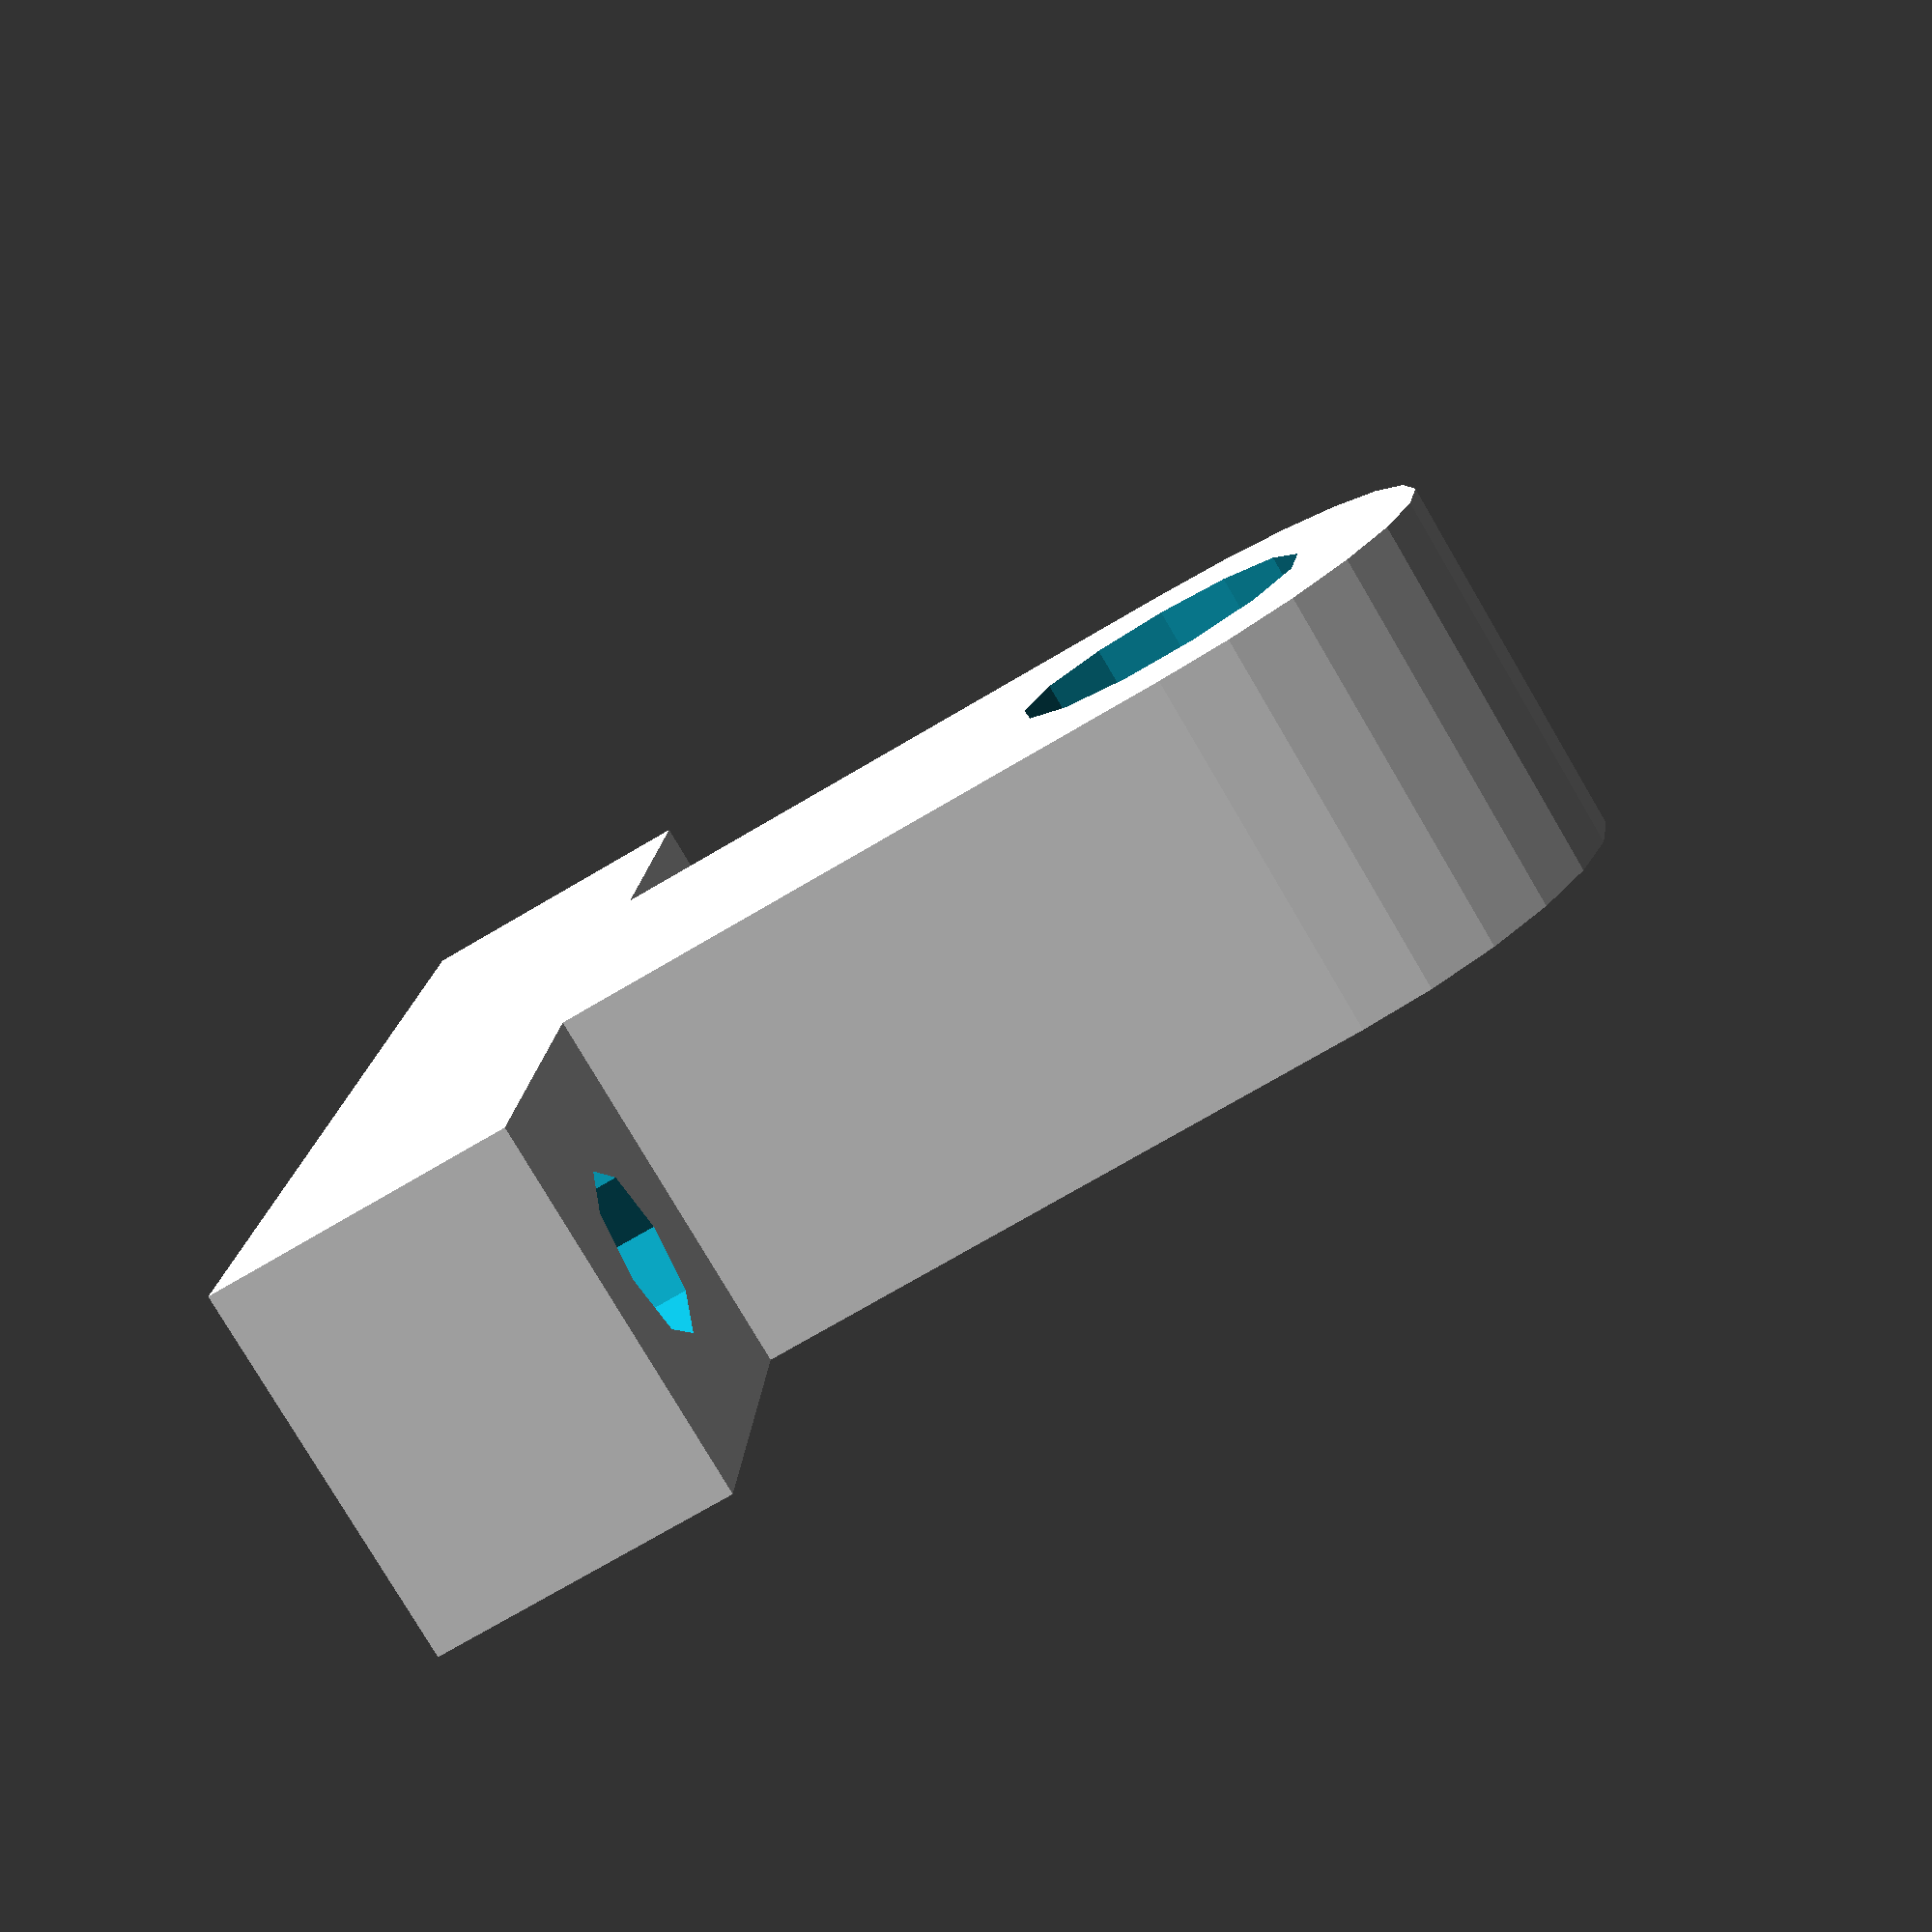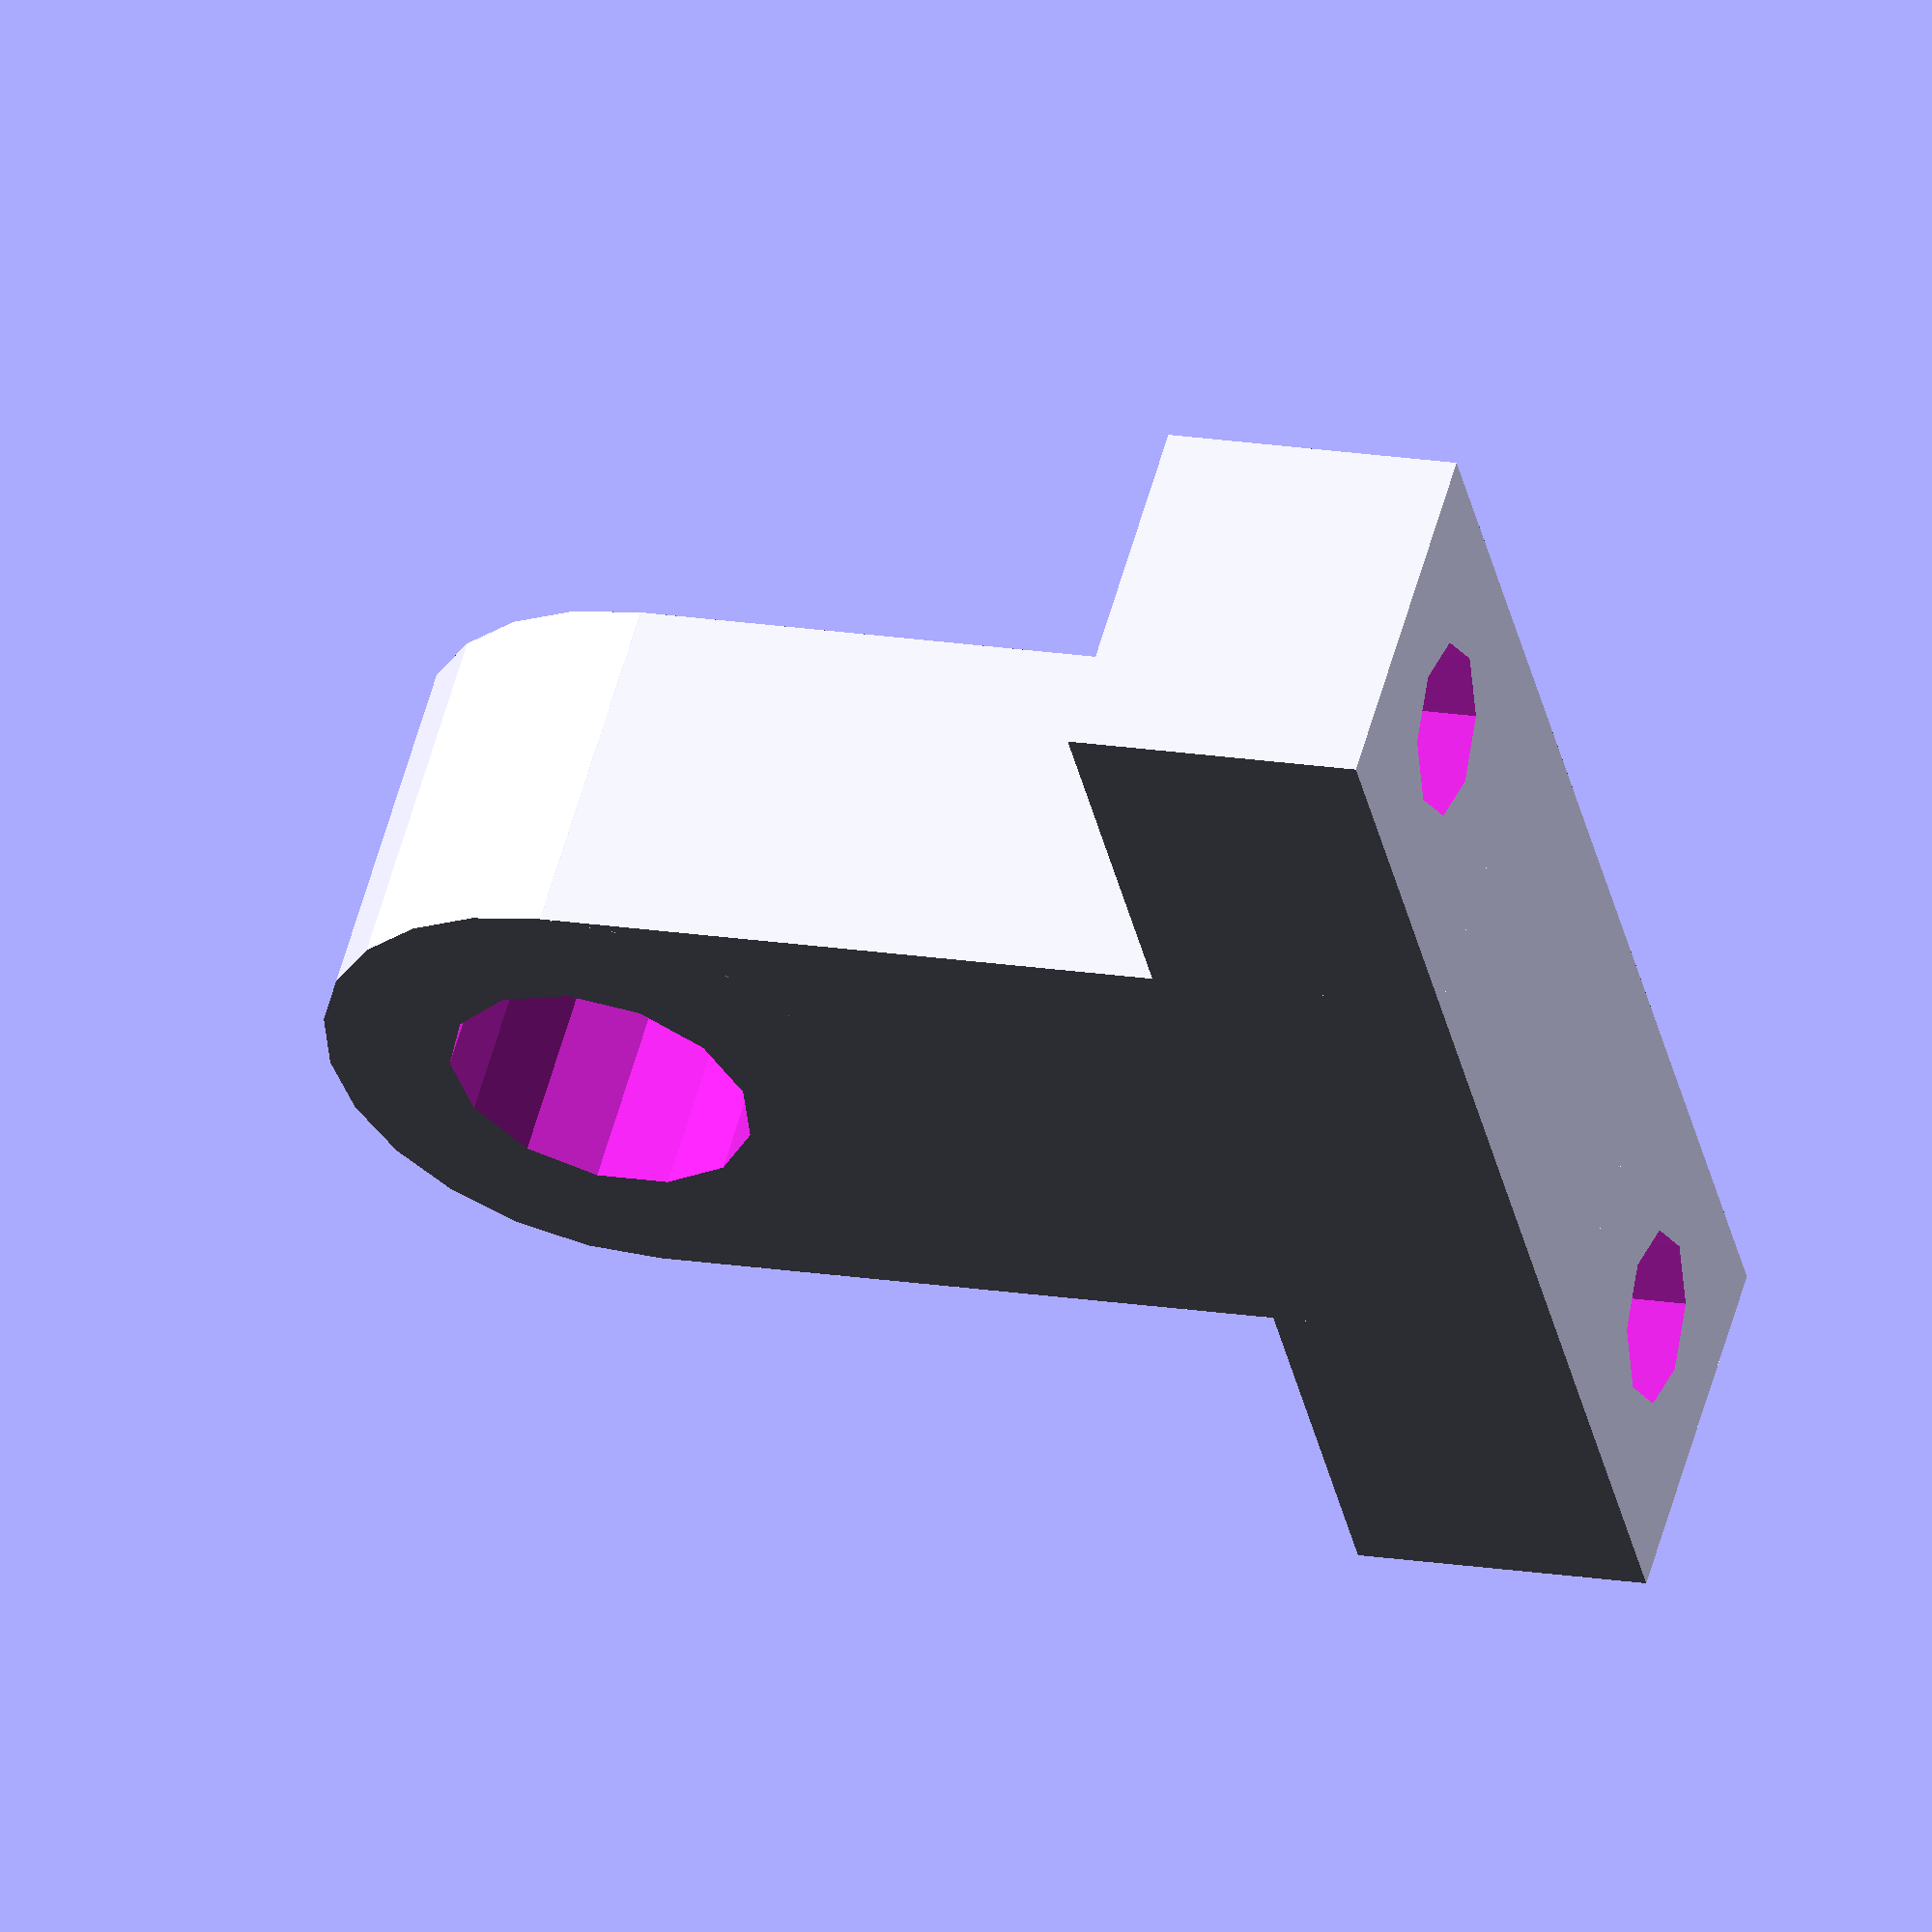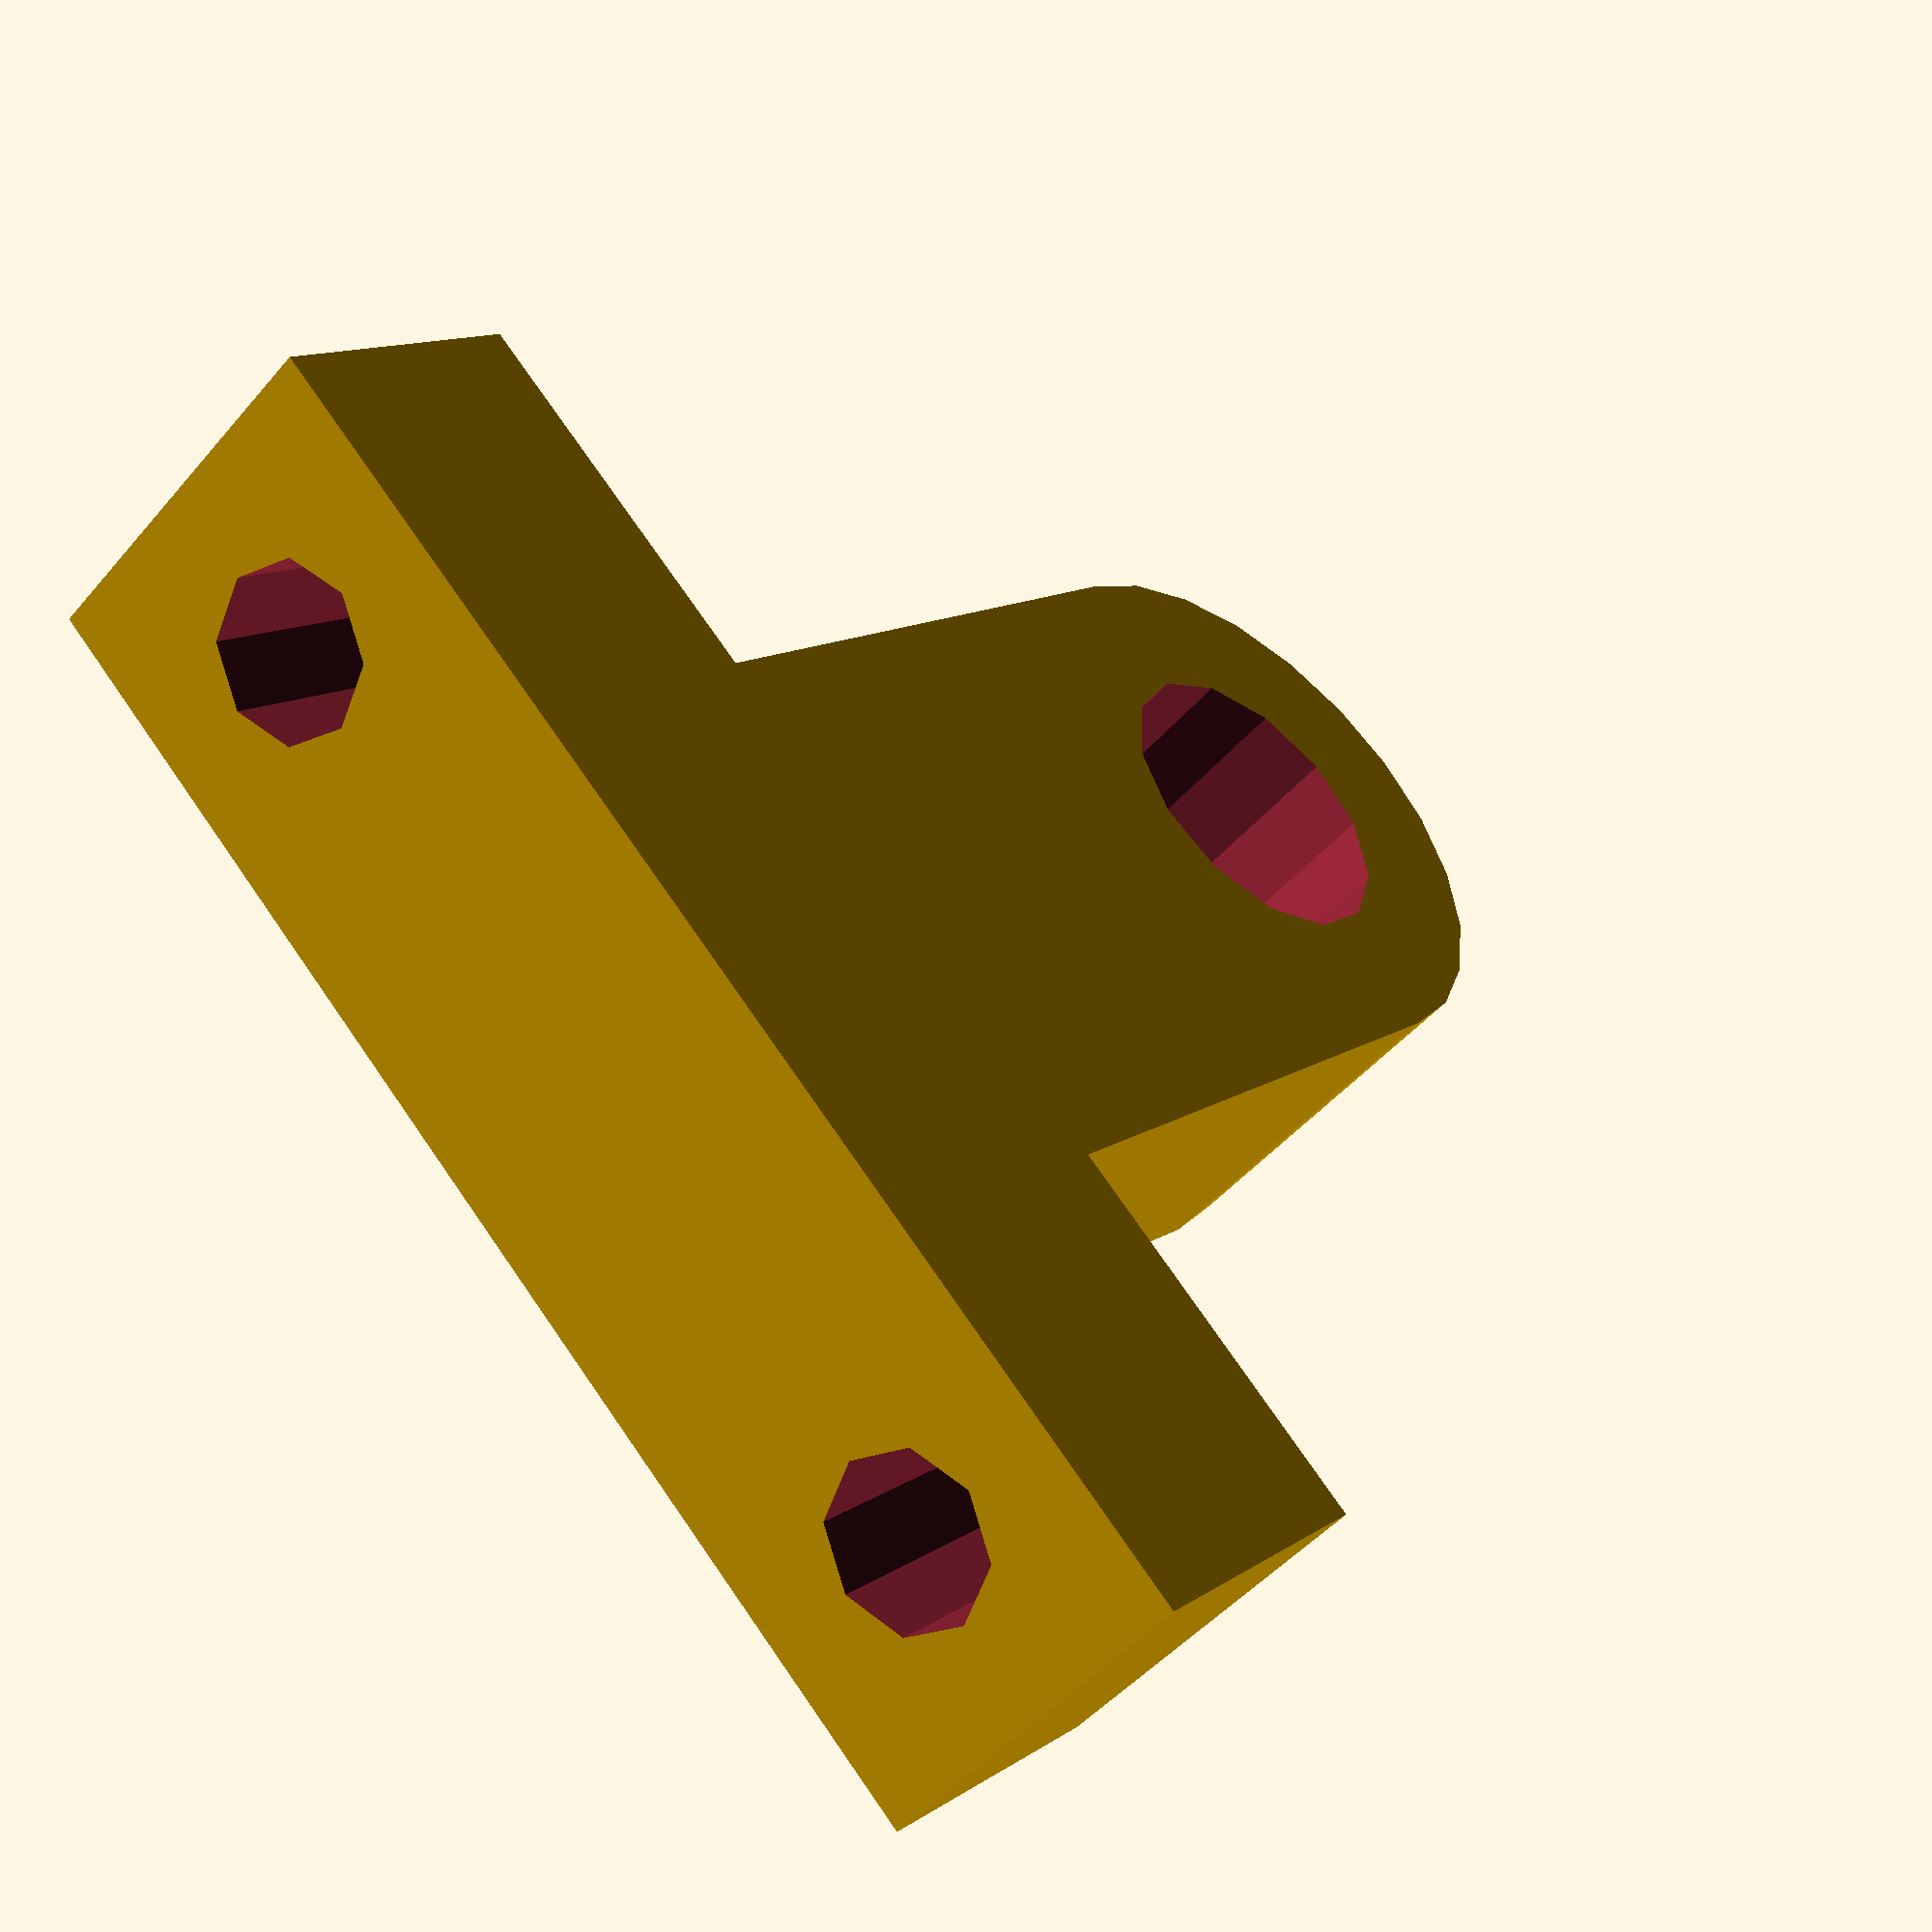
<openscad>
// All measurements in mm.

// Radius of rod
r_rod = 4.1;

// Radius of screw hole
r_screw = 2.3;

// Outer radius of top of block
r_block = 7.5;

// Width of block
w_block = 10;

// Height of rod center
h_rod = 25;

// Height of legs
h_legs = 8;

// Distance between holes
d_holes = 26;

// Total length of foot of block
l_foot = 36;

module rod_block() {
	difference() {
		union() {
			translate([0,0,h_rod/2]) cube(size=[r_block*2,w_block,h_rod],center=true);
			translate([0,0,h_rod]) rotate([90,0,0]) cylinder(h=w_block,r=r_block,center=true);
		}
		translate([0,0,h_rod]) rotate([90,0,0]) cylinder(h=2*w_block,r=r_rod,center=true);
	}
}

module foot() {
	difference() {
		translate([0,0,h_legs/2]) cube(size=[l_foot,w_block,h_legs],center=true);
		translate([d_holes/2,0,h_legs/2]) cylinder(h=h_legs*2,r=r_screw,center=true);
		translate([-d_holes/2,0,h_legs/2]) cylinder(h=h_legs*2,r=r_screw,center=true);
	}
}

union() {
	foot();
	rod_block();
}

</openscad>
<views>
elev=253.4 azim=94.9 roll=239.4 proj=p view=wireframe
elev=164.2 azim=128.7 roll=70.3 proj=o view=wireframe
elev=348.0 azim=312.7 roll=212.7 proj=p view=wireframe
</views>
